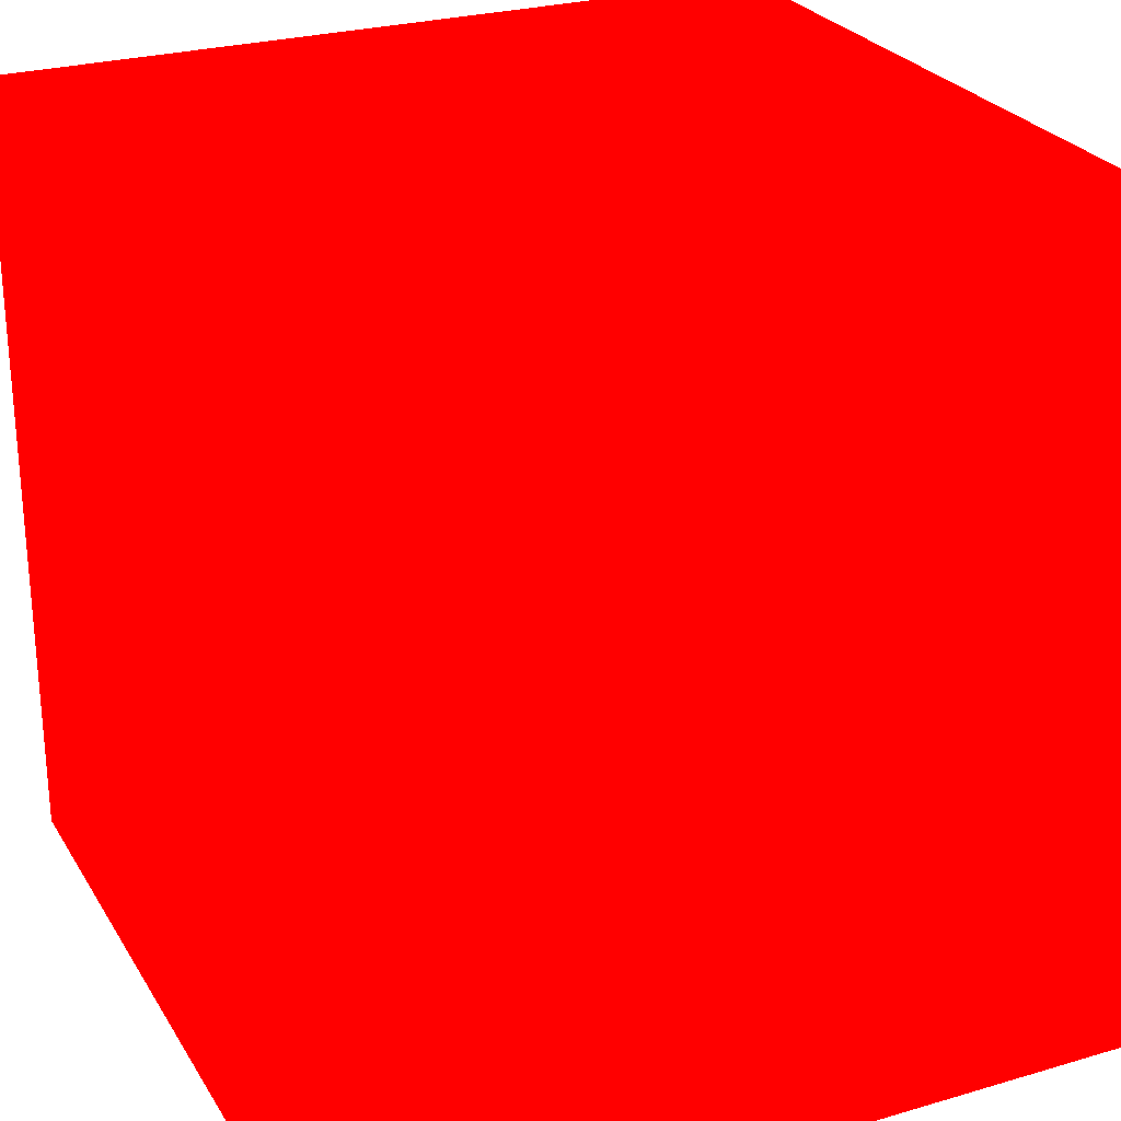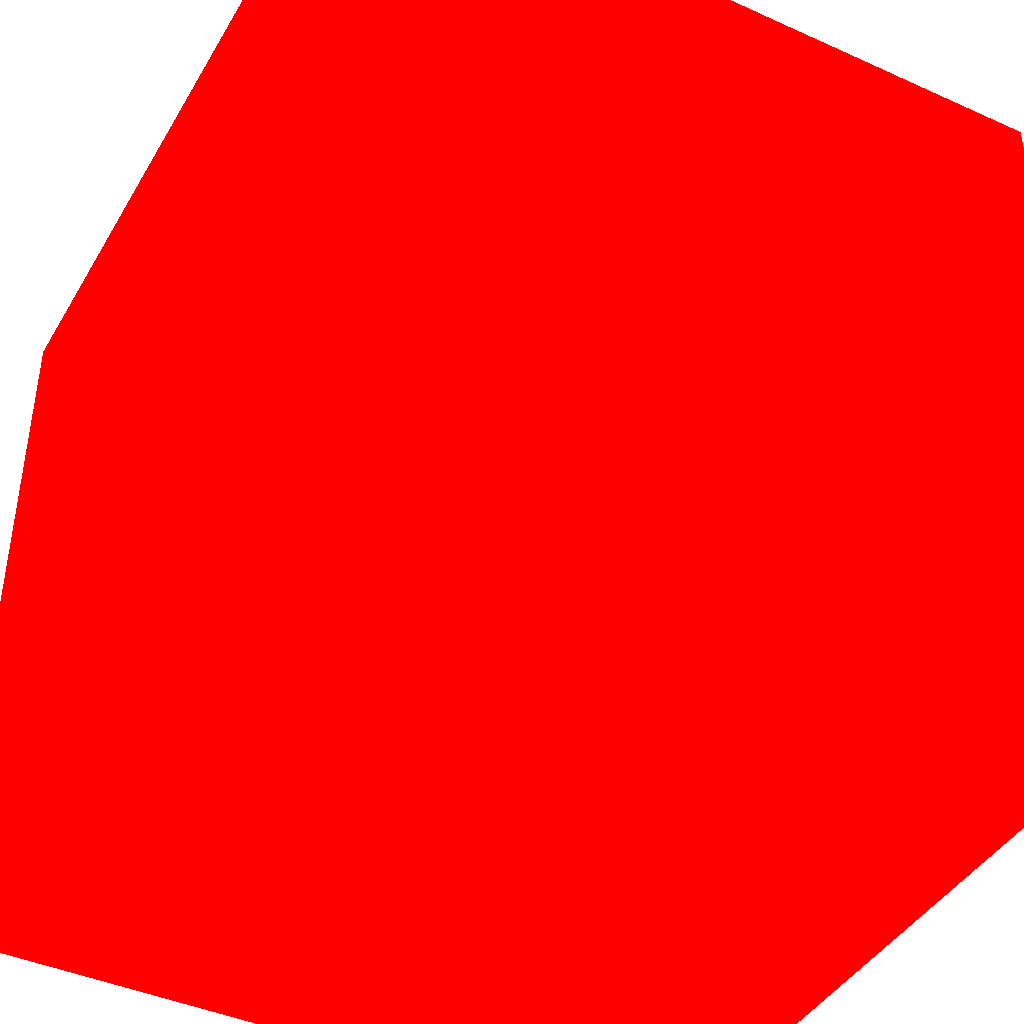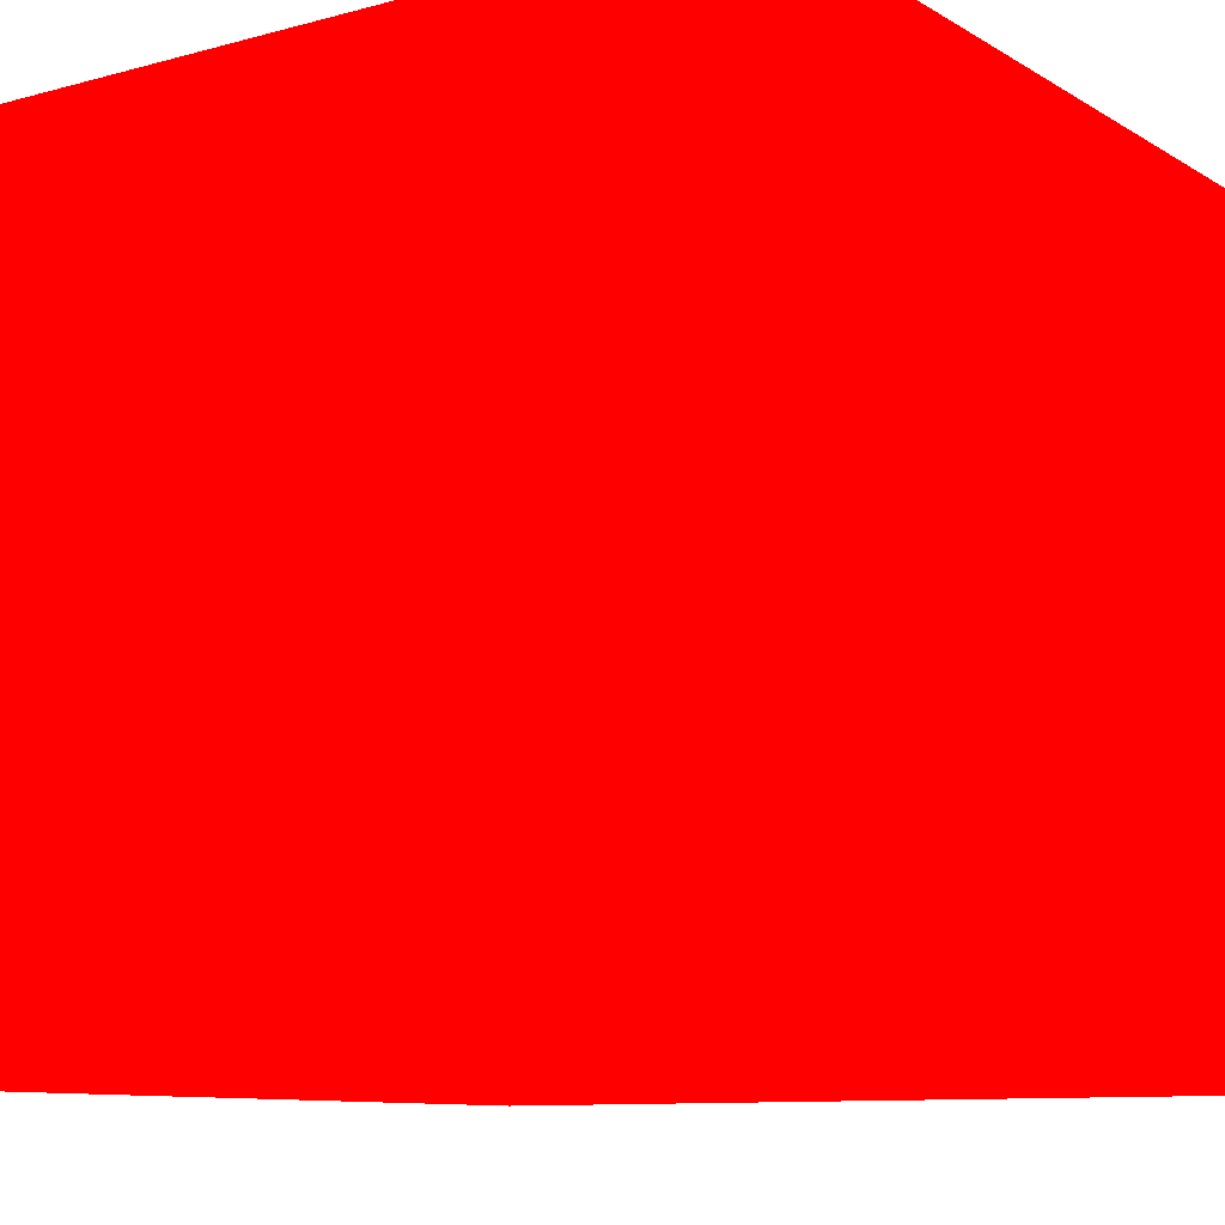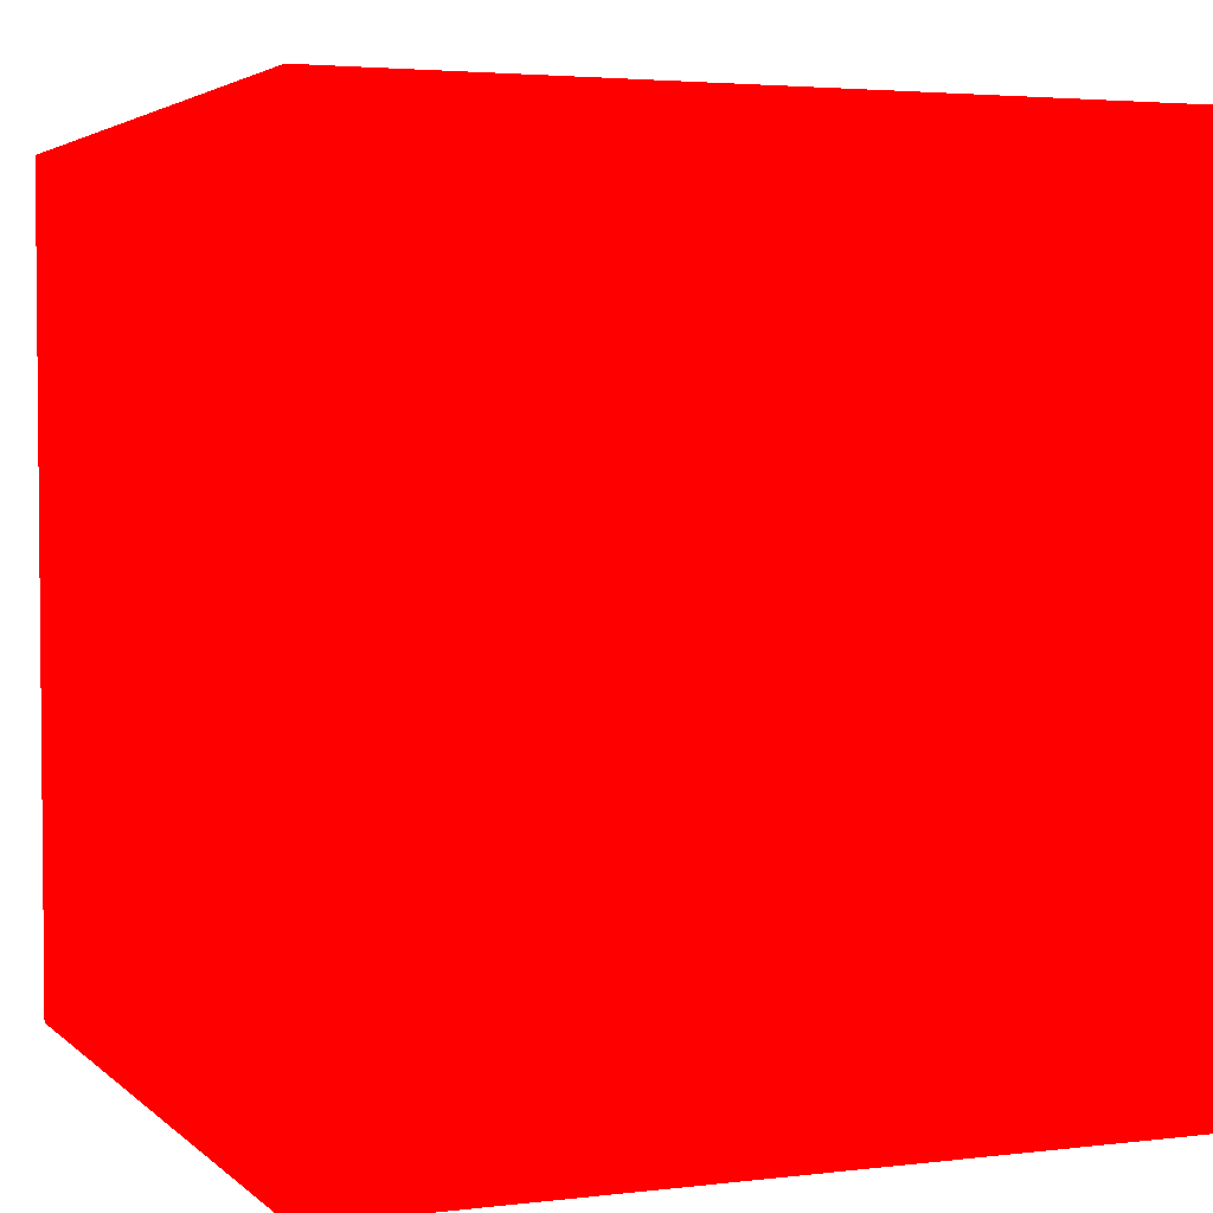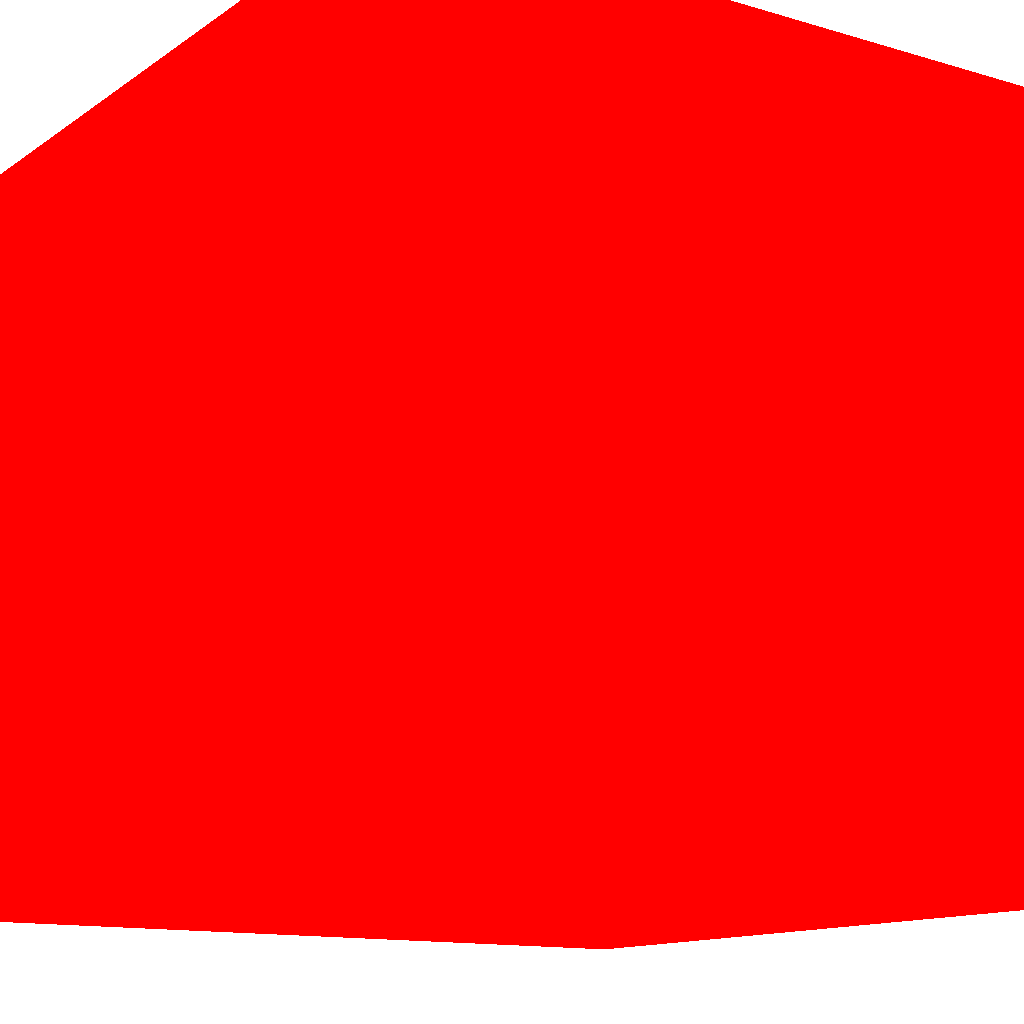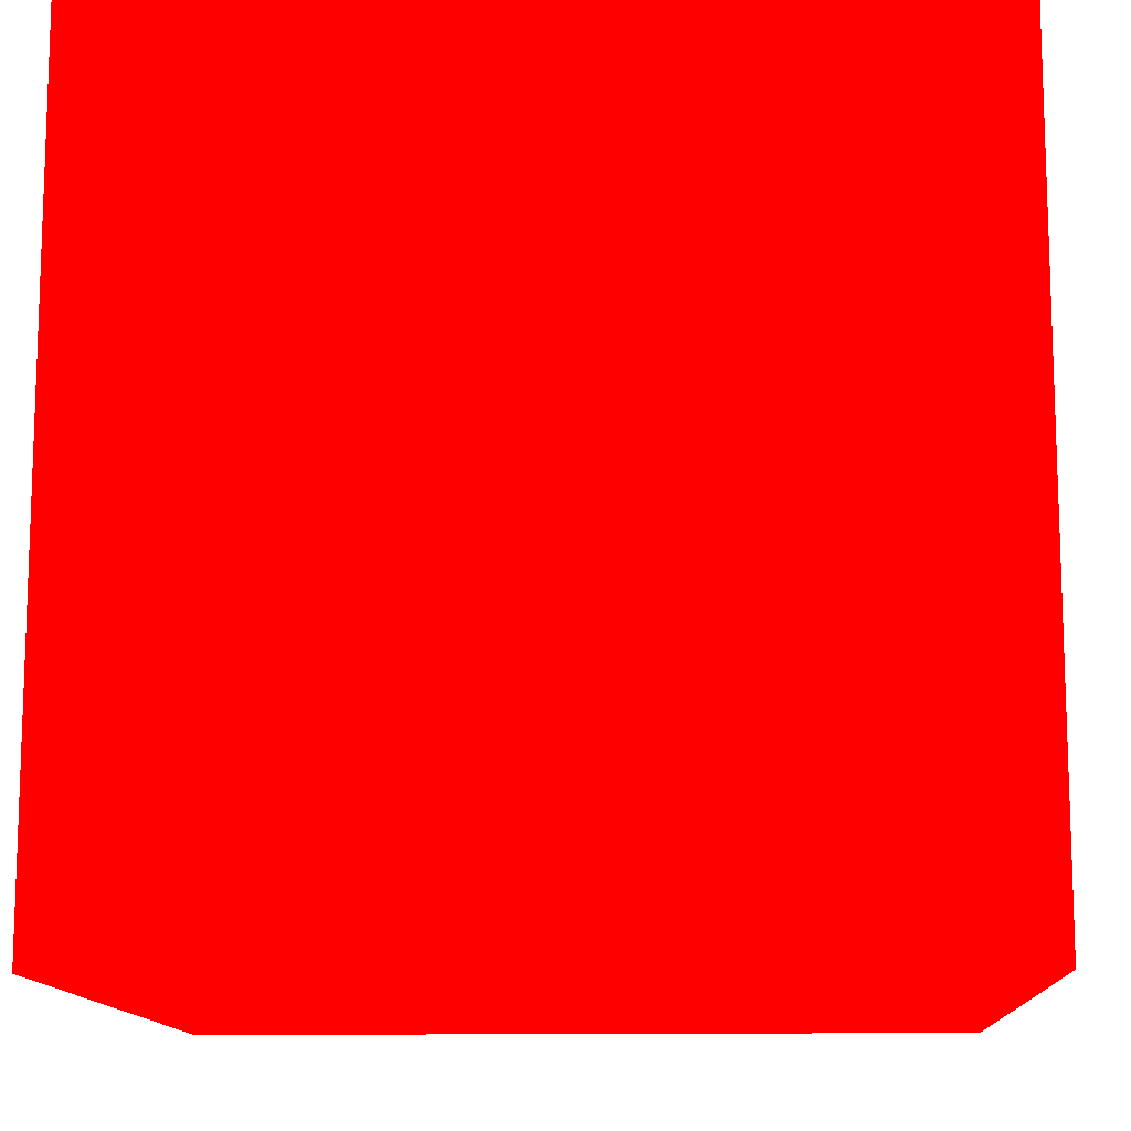
<metadata>
{"format":"obj","ext":"obj","renderer":"f3d","projection":"perspective","resolution":1024,"background":"white","views":[{"elev":26.4,"azim":-114.8,"up":"+Y"},{"elev":-42.5,"azim":-28.3,"up":"+Z"},{"elev":-10.0,"azim":-145.4,"up":"+Y"},{"elev":3.4,"azim":157.7,"up":"+Y"},{"elev":-13.1,"azim":-123.9,"up":"+Y"},{"elev":-12.4,"azim":2.8,"up":"+Z"}]}
</metadata>
<code>
v 0 0 0 1 0 0
v 1 0 0 1 0 0
v 0 0 1 1 0 0
v 1 0 1 1 0 0
v 0 1 0 1 0 0
v 1 1 0 1 0 0
v 0 1 1 1 0 0
v 1 1 1 1 0 0
f 5 8 6
f 5 7 8
f 1 3 5
f 3 7 5
f 1 2 3
f 2 4 3
f 2 6 8
f 2 8 4
f 3 4 8
f 3 8 7
f 1 5 2
f 2 5 6

</code>
